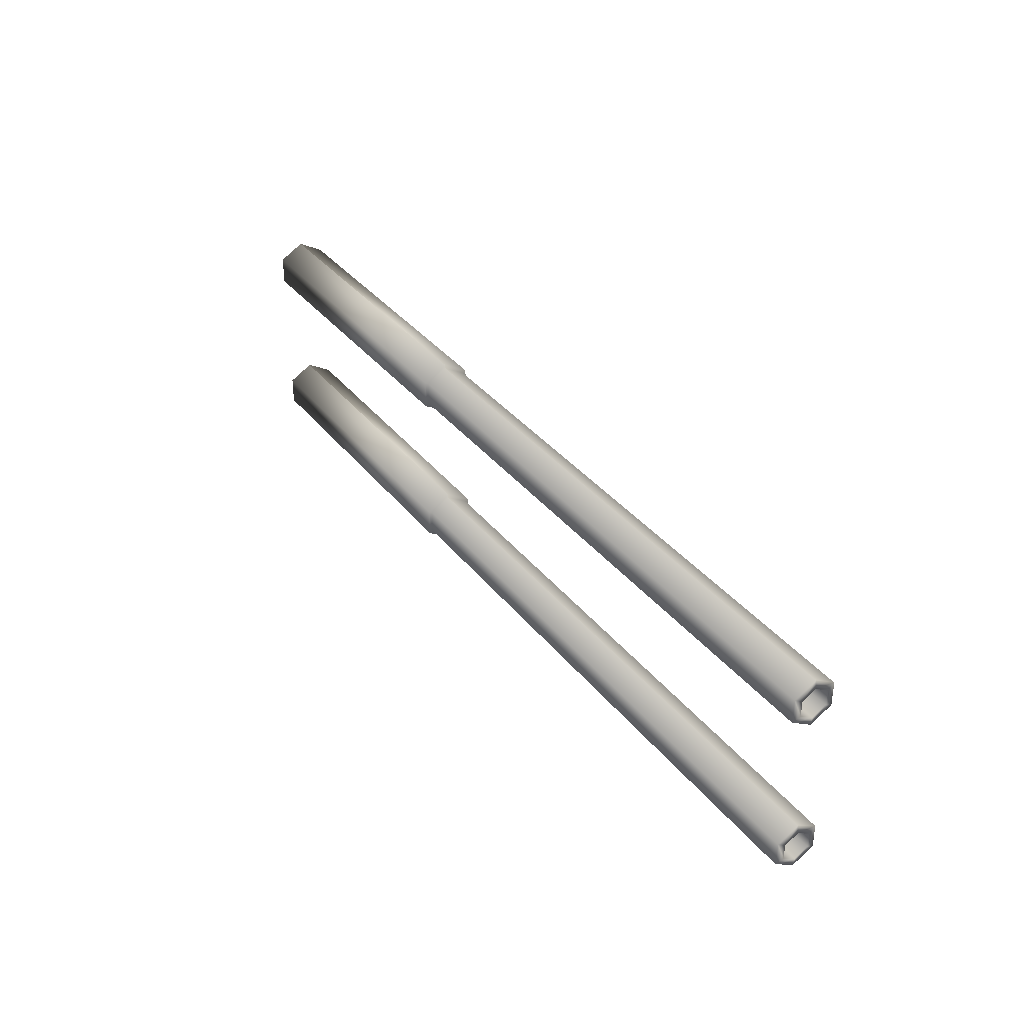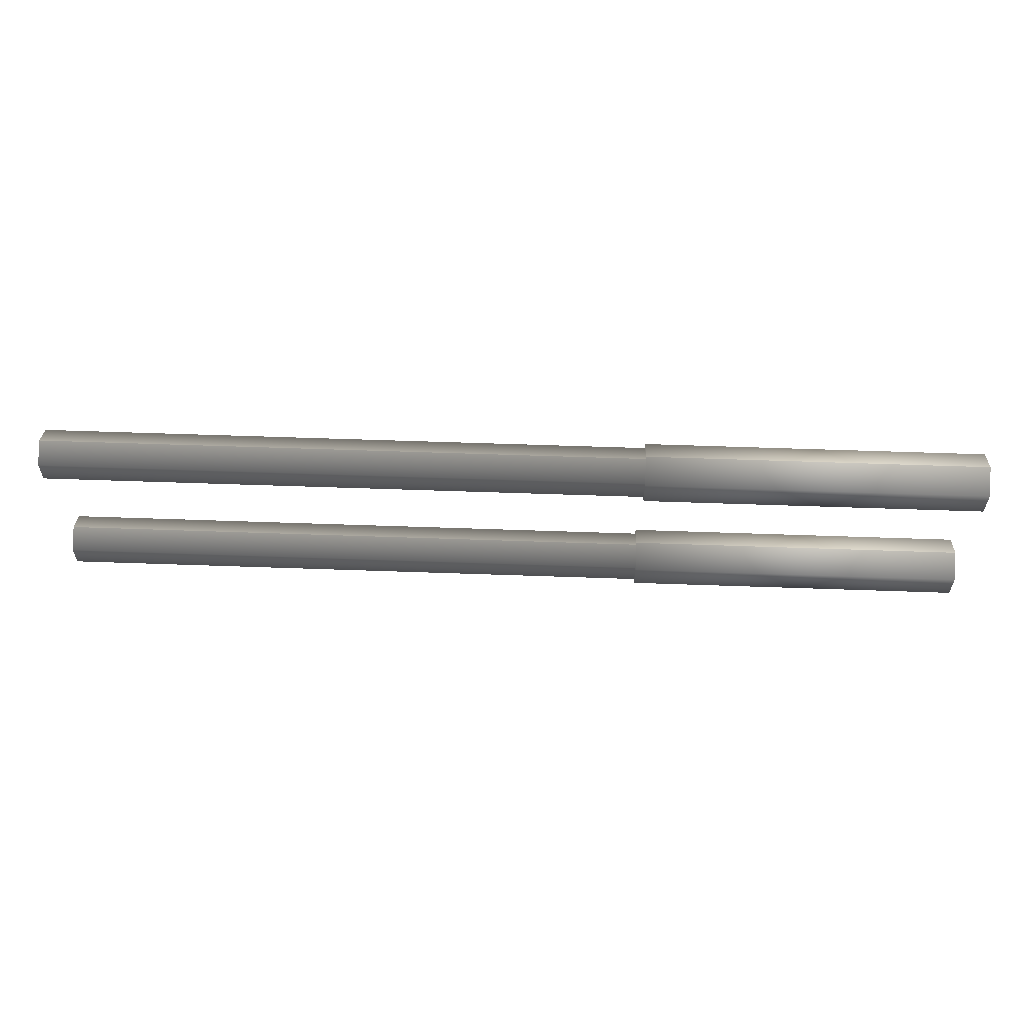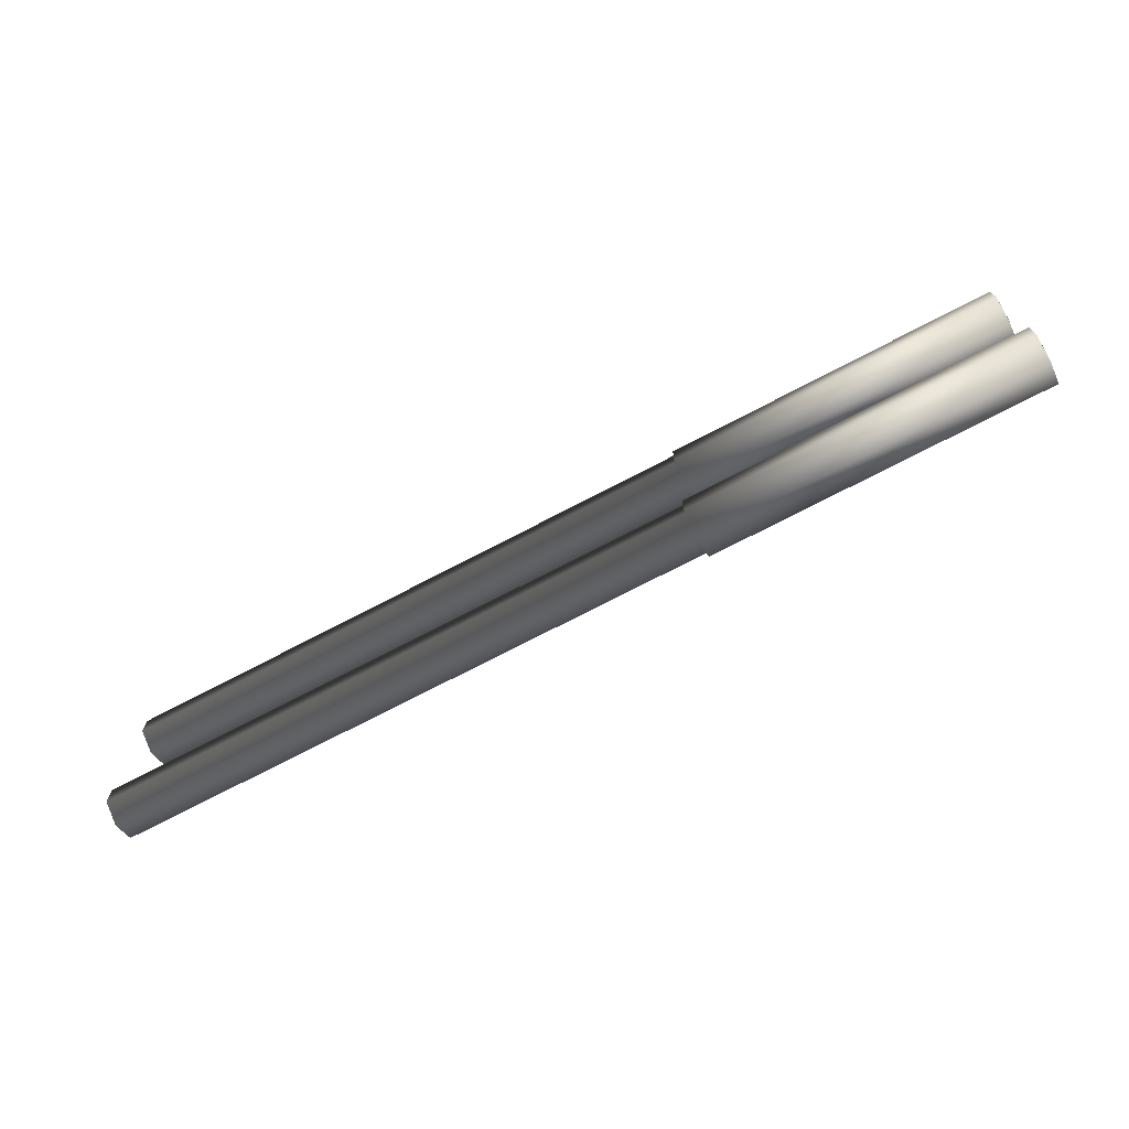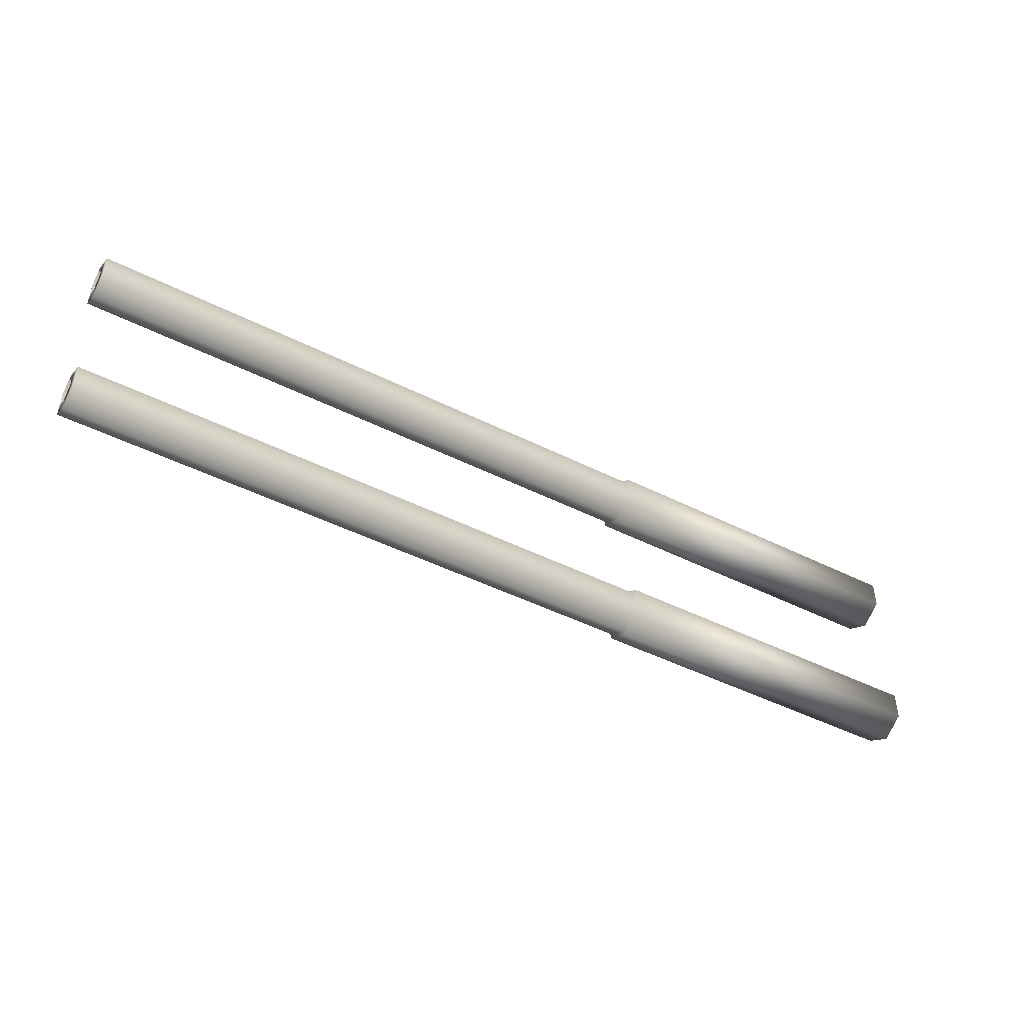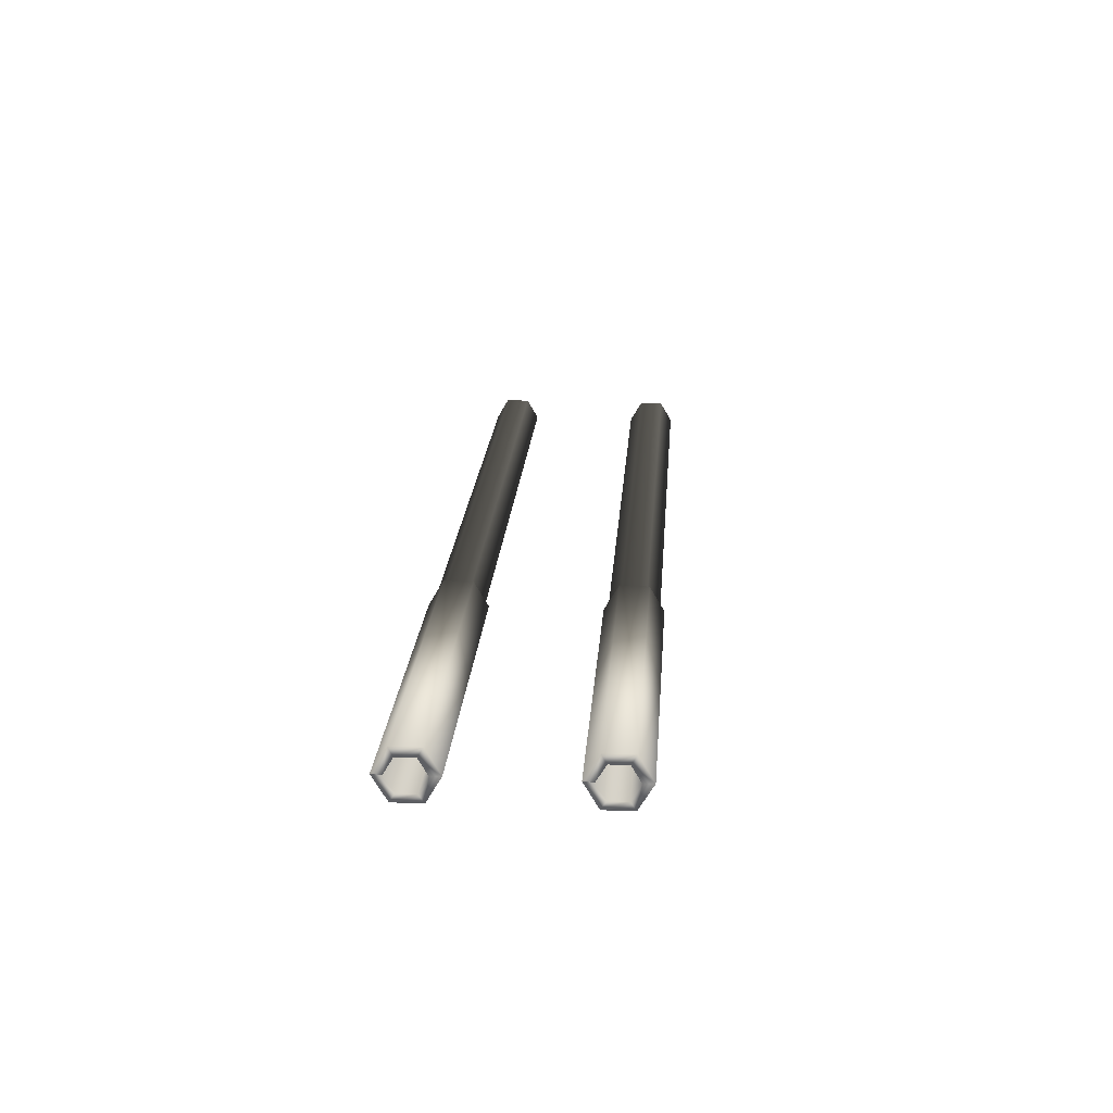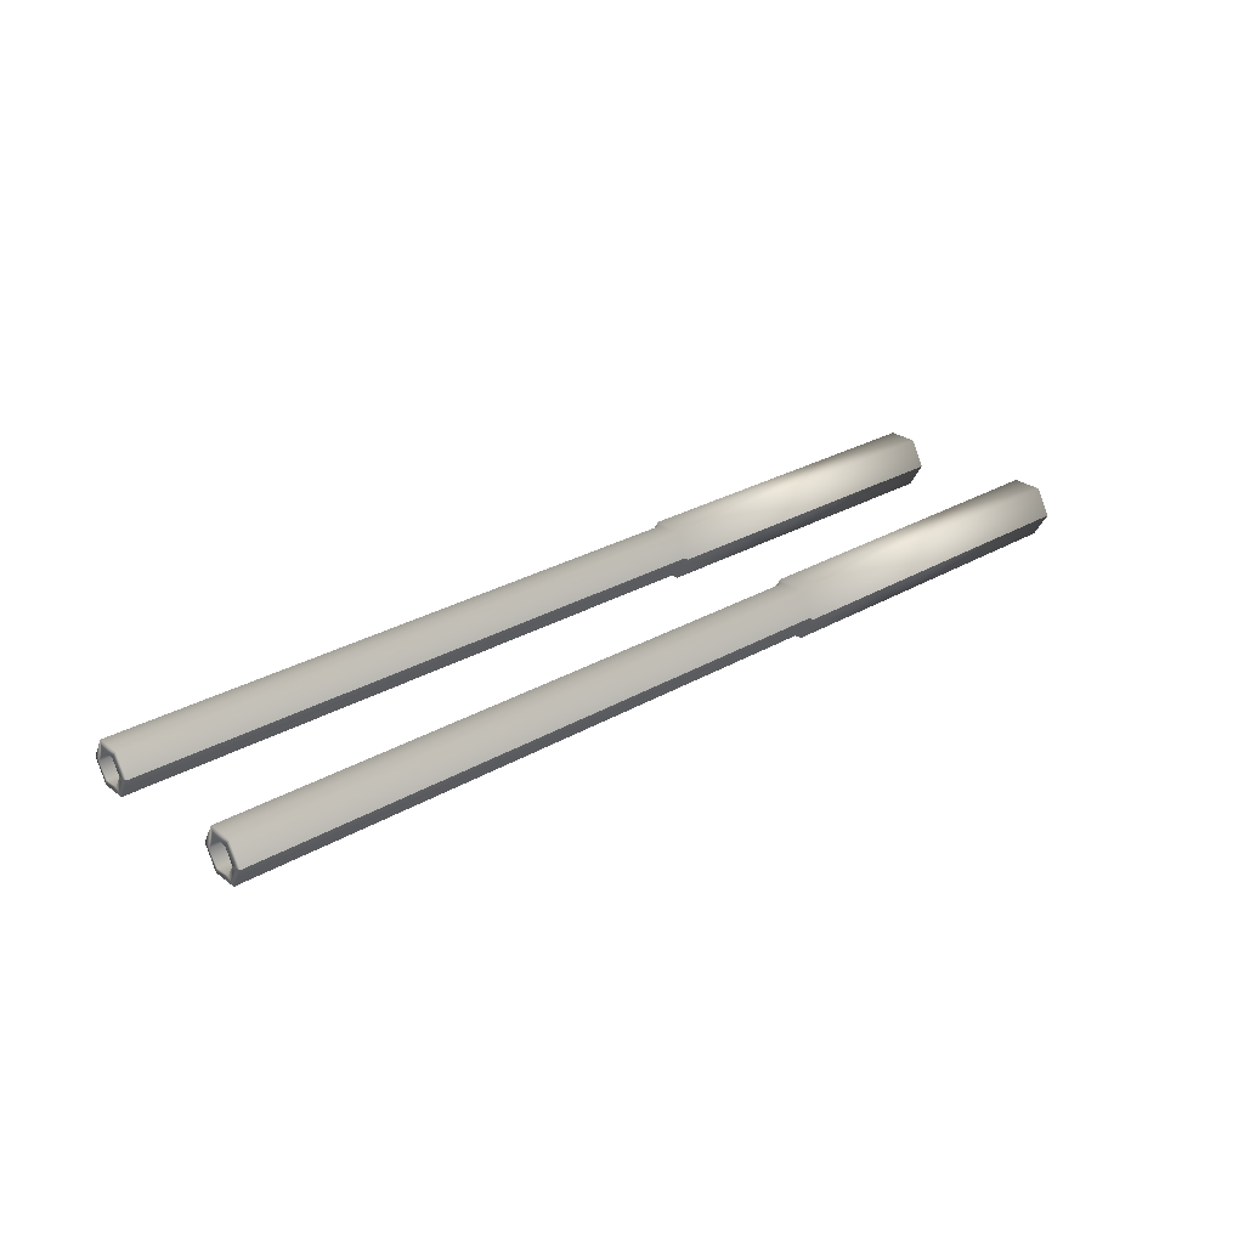
<metadata>
{"format":"obj","ext":"obj","renderer":"f3d","projection":"perspective","resolution":1024,"background":"white","views":[{"elev":34.7,"azim":57.8,"up":"+Y"},{"elev":58.2,"azim":-177.9,"up":"+Y"},{"elev":-71.4,"azim":-152.2,"up":"+Y"},{"elev":-45.7,"azim":149.9,"up":"+Y"},{"elev":21.5,"azim":-85.8,"up":"+Z"},{"elev":27.7,"azim":138.4,"up":"+Z"}]}
</metadata>
<code>
o object_1
v 11.42 5.827 2.522
v 11.42 5.979 2.258
v 11.42 5.979 2.786
v 11.42 6.284 2.258
v 11.42 6.284 2.786
v 11.42 6.436 2.522
v 11.42 8.583 2.522
v 11.42 8.735 2.258
v 11.42 8.735 2.786
v 11.42 9.04 2.258
v 11.42 9.04 2.786
v 11.42 9.192 2.522
v 11.44 5.657 2.522
v 11.44 5.894 2.111
v 11.44 5.894 2.934
v 11.44 6.369 2.111
v 11.44 6.369 2.934
v 11.44 6.607 2.522
v 11.44 8.413 2.522
v 11.44 8.65 2.111
v 11.44 8.65 2.934
v 11.44 9.125 2.111
v 11.44 9.125 2.934
v 11.44 9.363 2.522
v 17.05 5.827 2.522
v 17.05 5.979 2.258
v 17.05 5.979 2.786
v 17.05 6.284 2.258
v 17.05 6.284 2.786
v 17.05 6.436 2.522
v 17.05 8.583 2.522
v 17.05 8.735 2.258
v 17.05 8.735 2.786
v 17.05 9.04 2.258
v 17.05 9.04 2.786
v 17.05 9.192 2.522
v 17.05 5.871 2.522
v 17.05 6.001 2.296
v 17.05 6.001 2.748
v 17.05 6.262 2.296
v 17.05 6.262 2.748
v 17.05 6.393 2.522
v 17.05 8.627 2.522
v 17.05 8.757 2.296
v 17.05 8.757 2.748
v 17.05 9.018 2.296
v 17.05 9.018 2.748
v 17.05 9.149 2.522
v 17.07 5.724 2.522
v 17.07 5.928 2.169
v 17.07 5.928 2.875
v 17.07 6.335 2.169
v 17.07 6.335 2.875
v 17.07 6.539 2.522
v 17.07 8.48 2.522
v 17.07 8.684 2.169
v 17.07 8.684 2.875
v 17.07 9.091 2.169
v 17.07 9.091 2.875
v 17.07 9.295 2.522
v 17.07 5.657 2.522
v 17.07 5.894 2.111
v 17.07 5.894 2.934
v 17.07 6.369 2.111
v 17.07 6.369 2.934
v 17.07 6.607 2.522
v 17.07 8.413 2.522
v 17.07 8.65 2.111
v 17.07 8.65 2.934
v 17.07 9.125 2.111
v 17.07 9.125 2.934
v 17.07 9.363 2.522
v 27.11 5.724 2.522
v 27.11 5.928 2.169
v 27.11 5.928 2.875
v 27.11 6.335 2.169
v 27.11 6.335 2.875
v 27.11 6.539 2.522
v 27.11 8.48 2.522
v 27.11 8.684 2.169
v 27.11 8.684 2.875
v 27.11 9.091 2.169
v 27.11 9.091 2.875
v 27.11 9.295 2.522
v 27.13 5.871 2.522
v 27.13 6.001 2.296
v 27.13 6.001 2.748
v 27.13 6.262 2.296
v 27.13 6.262 2.748
v 27.13 6.393 2.522
v 27.13 8.627 2.522
v 27.13 8.757 2.296
v 27.13 8.757 2.748
v 27.13 9.018 2.296
v 27.13 9.018 2.748
v 27.13 9.149 2.522
f 47 48 96 95
f 45 47 95 93
f 43 45 93 91
f 44 43 91 92
f 46 44 92 94
f 48 46 94 96
f 95 96 84 83
f 93 95 83 81
f 91 93 81 79
f 92 91 79 80
f 94 92 80 82
f 96 94 82 84
f 83 84 60 59
f 81 83 59 57
f 79 81 57 55
f 80 79 55 56
f 82 80 56 58
f 84 82 58 60
f 23 24 12 11
f 21 23 11 9
f 19 21 9 7
f 20 19 7 8
f 22 20 8 10
f 24 22 10 12
f 59 60 72 71
f 48 47 35 36
f 57 59 71 69
f 47 45 33 35
f 55 57 69 67
f 45 43 31 33
f 56 55 67 68
f 43 44 32 31
f 58 56 68 70
f 44 46 34 32
f 60 58 70 72
f 46 48 36 34
f 71 72 24 23
f 36 35 11 12
f 69 71 23 21
f 35 33 9 11
f 67 69 21 19
f 33 31 7 9
f 68 67 19 20
f 31 32 8 7
f 70 68 20 22
f 32 34 10 8
f 72 70 22 24
f 34 36 12 10
f 41 42 90 89
f 39 41 89 87
f 37 39 87 85
f 38 37 85 86
f 40 38 86 88
f 42 40 88 90
f 89 90 78 77
f 87 89 77 75
f 85 87 75 73
f 86 85 73 74
f 88 86 74 76
f 90 88 76 78
f 77 78 54 53
f 75 77 53 51
f 73 75 51 49
f 74 73 49 50
f 76 74 50 52
f 78 76 52 54
f 17 18 6 5
f 15 17 5 3
f 13 15 3 1
f 14 13 1 2
f 16 14 2 4
f 18 16 4 6
f 53 54 66 65
f 42 41 29 30
f 51 53 65 63
f 41 39 27 29
f 49 51 63 61
f 39 37 25 27
f 50 49 61 62
f 37 38 26 25
f 52 50 62 64
f 38 40 28 26
f 54 52 64 66
f 40 42 30 28
f 65 66 18 17
f 30 29 5 6
f 63 65 17 15
f 29 27 3 5
f 61 63 15 13
f 27 25 1 3
f 62 61 13 14
f 25 26 2 1
f 64 62 14 16
f 26 28 4 2
f 66 64 16 18
f 28 30 6 4

</code>
